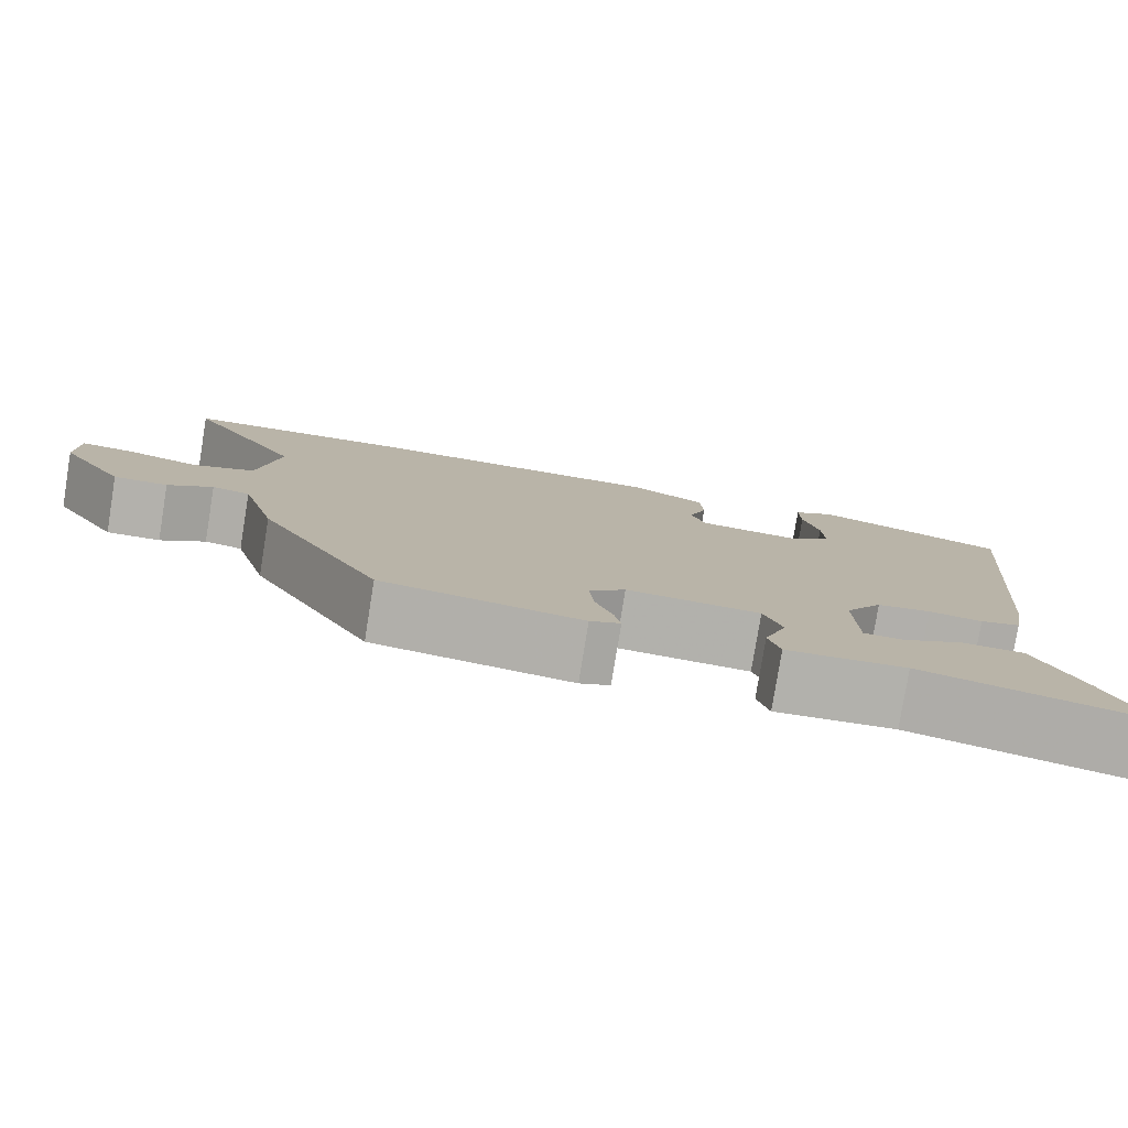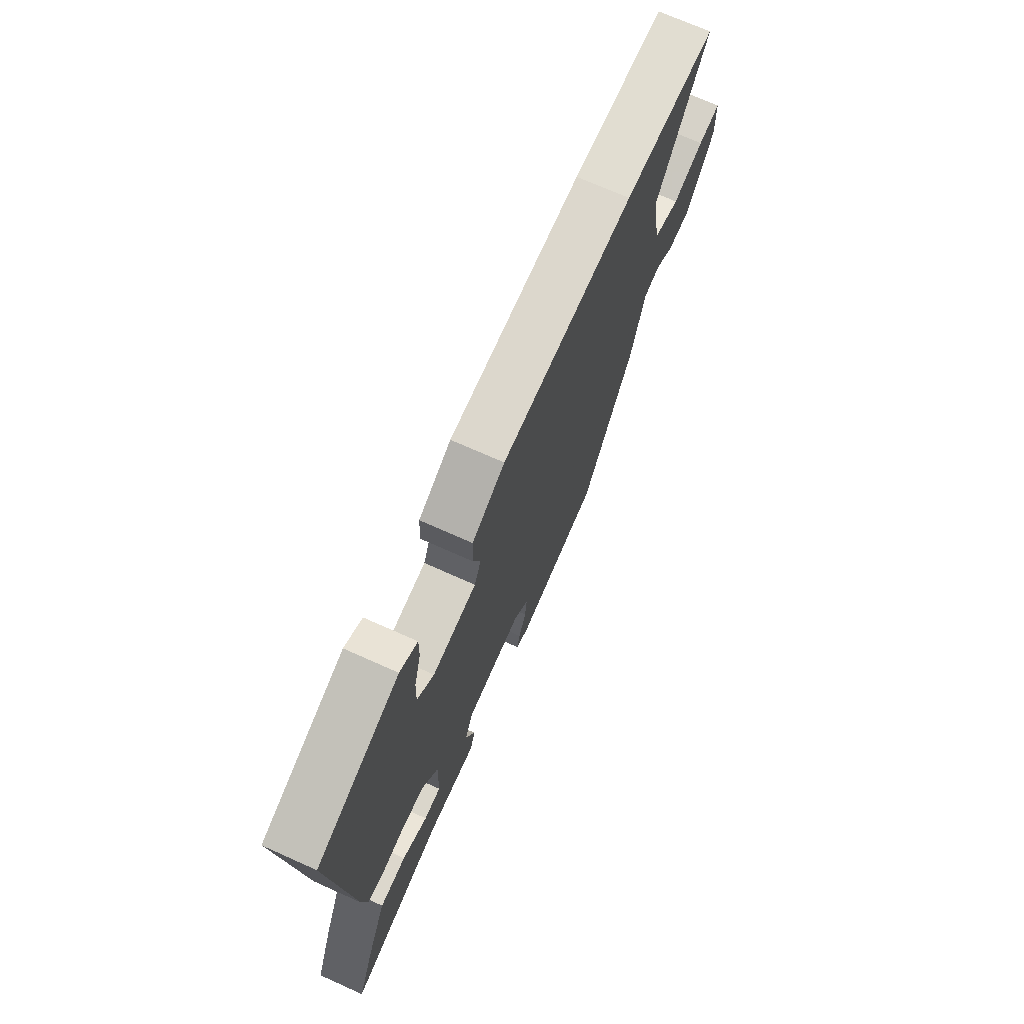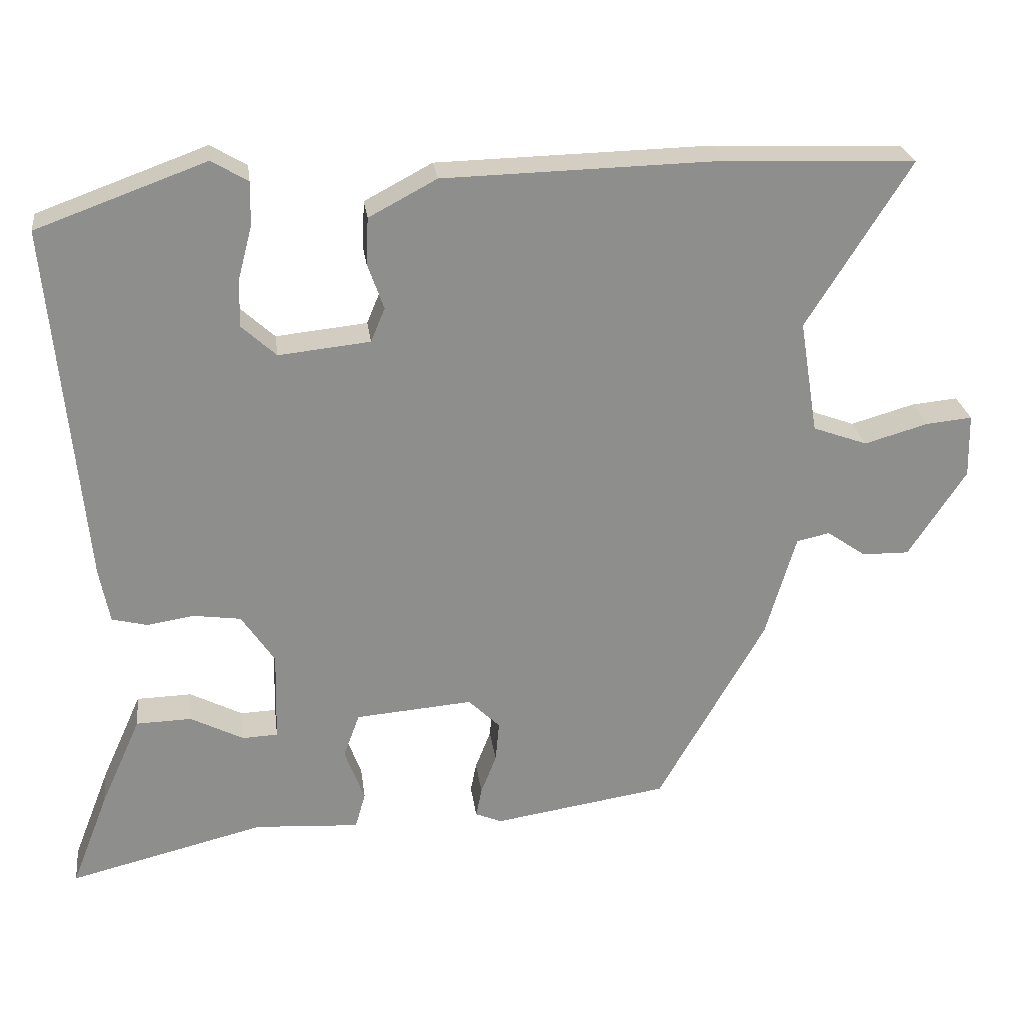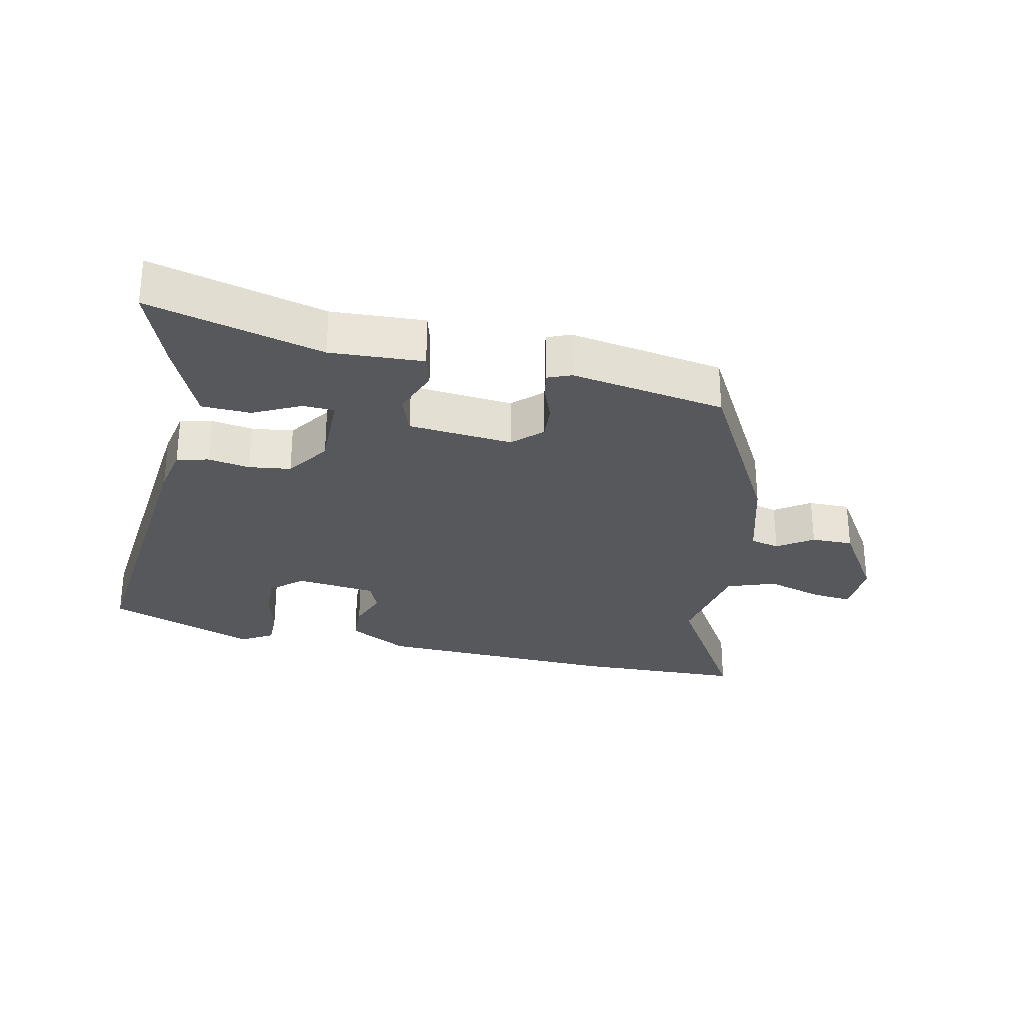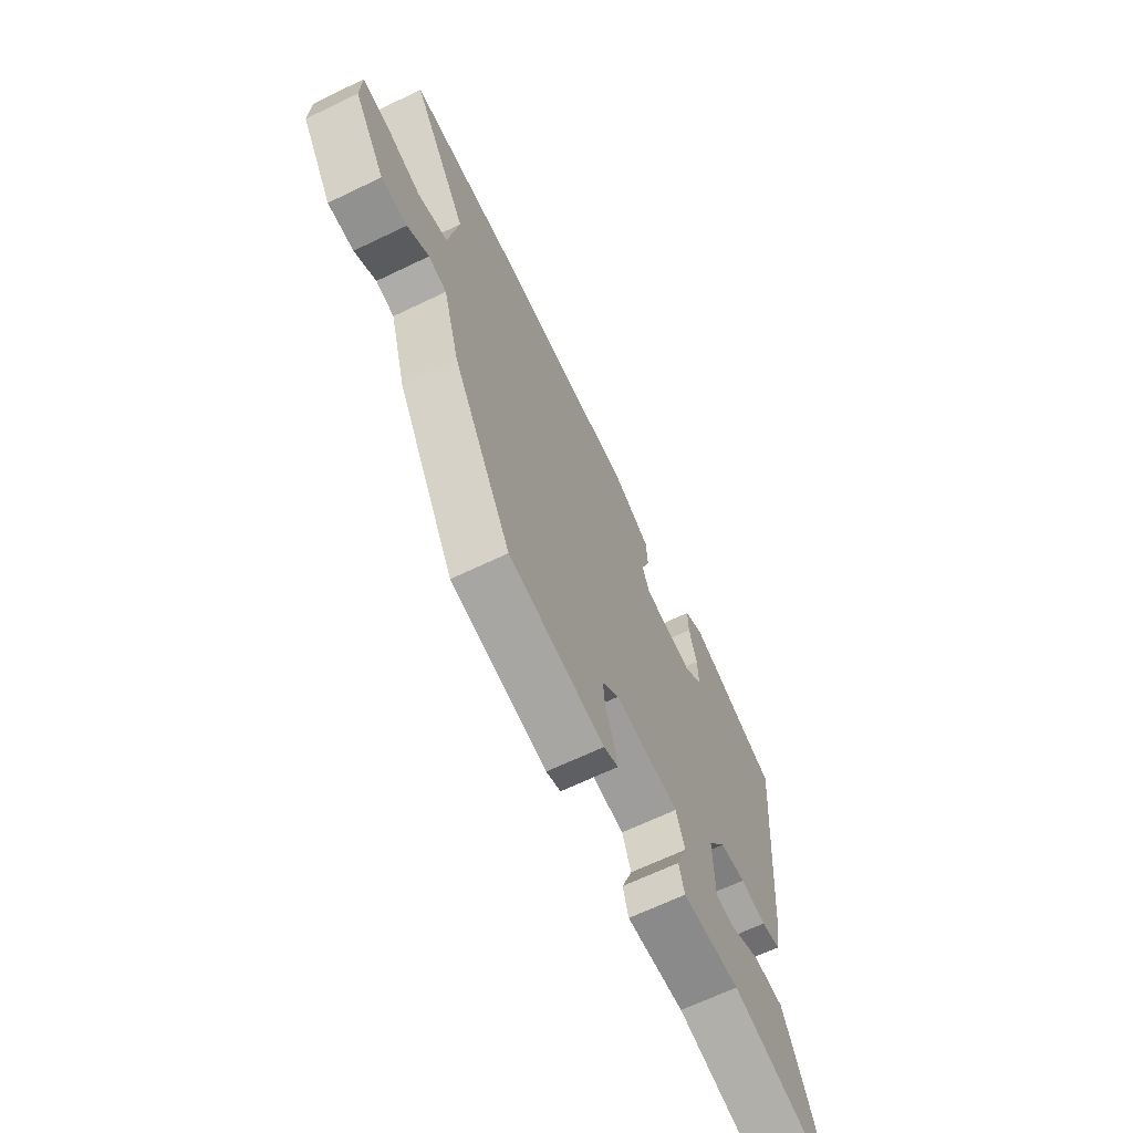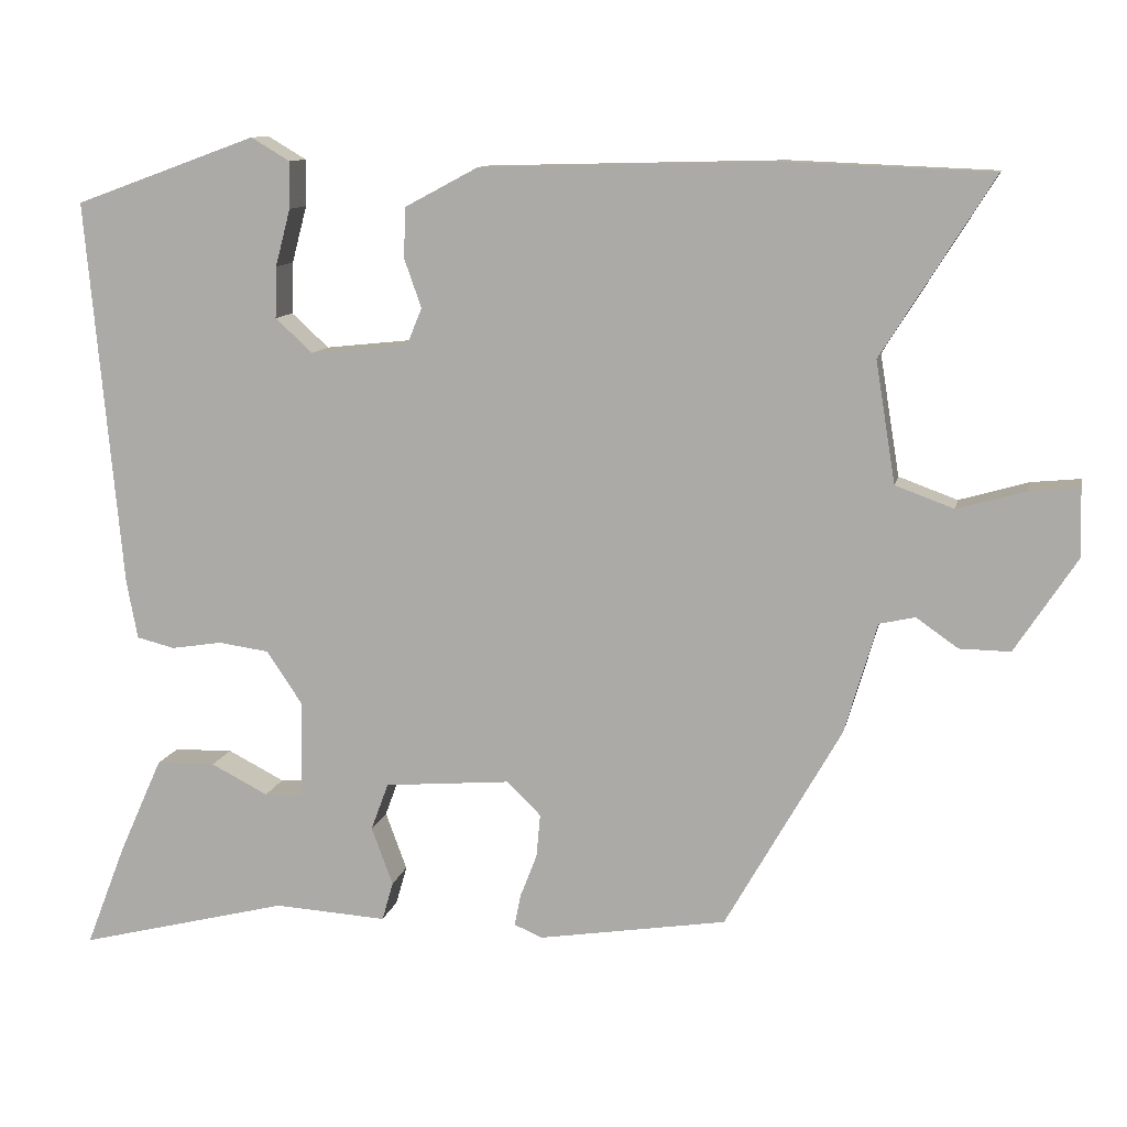
<metadata>
{"format":"obj","ext":"obj","renderer":"f3d","projection":"perspective","resolution":1024,"background":"white","views":[{"elev":-79.1,"azim":-9.2,"up":"+Z"},{"elev":71.4,"azim":114.1,"up":"+Z"},{"elev":25.5,"azim":172.6,"up":"+Z"},{"elev":-28.4,"azim":167.1,"up":"+Y"},{"elev":-66.7,"azim":-64.3,"up":"+Z"},{"elev":10.7,"azim":-168.6,"up":"+Z"}]}
</metadata>
<code>
v 0.502 0.07 0.448
v 0.457 0.07 -0.041
v 0.443 0.07 -0.115
v 0.395 0.07 -0.127
v 0.331 0.07 -0.117
v 0.267 0.07 -0.126
v 0.222 0.07 -0.193
v 0.225 0.07 -0.316
v 0.273 0.07 -0.318
v 0.345 0.07 -0.281
v 0.42 0.07 -0.283
v 0.475 0.07 -0.406
v 0.525 0.07 -0.535
v 0.259 0.07 -0.469
v 0.117 0.07 -0.478
v 0.103 0.07 -0.429
v 0.13 0.07 -0.356
v 0.108 0.07 -0.296
v -0.051 0.07 -0.283
v -0.094 0.07 -0.325
v -0.089 0.07 -0.38
v -0.068 0.07 -0.434
v -0.06 0.07 -0.474
v -0.096 0.07 -0.489
v -0.333 0.07 -0.452
v -0.479 0.07 -0.196
v -0.52 0.07 -0.056
v -0.565 0.07 -0.046
v -0.618 0.07 -0.083
v -0.682 0.07 -0.084
v -0.76 0.07 0.035
v -0.758 0.07 0.121
v -0.696 0.07 0.115
v -0.609 0.07 0.09
v -0.535 0.07 0.117
v -0.51 0.07 0.27
v -0.65 0.07 0.494
v -0.39 0.07 0.505
v -0.017 0.07 0.496
v 0.075 0.07 0.447
v 0.078 0.07 0.384
v 0.056 0.07 0.322
v 0.075 0.07 0.276
v 0.199 0.07 0.263
v 0.246 0.07 0.306
v 0.244 0.07 0.371
v 0.225 0.07 0.443
v 0.224 0.07 0.502
v 0.273 0.07 0.531
v 0.502 0 0.448
v 0.457 0 -0.041
v 0.443 0 -0.115
v 0.395 0 -0.127
v 0.331 0 -0.117
v 0.267 0 -0.126
v 0.222 0 -0.193
v 0.225 0 -0.316
v 0.273 0 -0.318
v 0.345 0 -0.281
v 0.42 0 -0.283
v 0.475 0 -0.406
v 0.525 0 -0.535
v 0.259 0 -0.469
v 0.117 0 -0.478
v 0.103 0 -0.429
v 0.13 0 -0.356
v 0.108 0 -0.296
v -0.051 0 -0.283
v -0.094 0 -0.325
v -0.089 0 -0.38
v -0.068 0 -0.434
v -0.06 0 -0.474
v -0.096 0 -0.489
v -0.333 0 -0.452
v -0.479 0 -0.196
v -0.52 0 -0.056
v -0.565 0 -0.046
v -0.618 0 -0.083
v -0.682 0 -0.084
v -0.76 0 0.035
v -0.758 0 0.121
v -0.696 0 0.115
v -0.609 0 0.09
v -0.535 0 0.117
v -0.51 0 0.27
v -0.65 0 0.494
v -0.39 0 0.505
v -0.017 0 0.496
v 0.075 0 0.447
v 0.078 0 0.384
v 0.056 0 0.322
v 0.075 0 0.276
v 0.199 0 0.263
v 0.246 0 0.306
v 0.244 0 0.371
v 0.225 0 0.443
v 0.224 0 0.502
v 0.273 0 0.531
f 2 3 4
f 1 2 4
f 49 1 4
f 48 49 4
f 47 48 4
f 46 47 4
f 45 46 4 5
f 44 45 5 6
f 43 44 6 7
f 42 43 7 8
f 40 41 42
f 39 40 42
f 38 39 42
f 37 38 42
f 36 37 42
f 35 36 42 8
f 34 35 8
f 32 33 34
f 31 32 34
f 30 31 34
f 29 30 34
f 28 29 34
f 27 28 34
f 27 34 8
f 25 26 27
f 24 25 27
f 23 24 27
f 22 23 27
f 21 22 27
f 20 21 27
f 19 20 27
f 18 19 27
f 18 27 8
f 17 18 8
f 17 8 9
f 16 17 9
f 15 16 9
f 14 15 9
f 12 13 14
f 11 12 14
f 10 11 14
f 9 10 14
f 53 52 51
f 53 51 50
f 53 50 98
f 53 98 97
f 53 97 96
f 53 96 95
f 54 53 95 94
f 55 54 94 93
f 56 55 93 92
f 57 56 92 91
f 91 90 89
f 91 89 88
f 91 88 87
f 91 87 86
f 91 86 85
f 57 91 85 84
f 57 84 83
f 83 82 81
f 83 81 80
f 83 80 79
f 83 79 78
f 83 78 77
f 83 77 76
f 57 83 76
f 76 75 74
f 76 74 73
f 76 73 72
f 76 72 71
f 76 71 70
f 76 70 69
f 76 69 68
f 76 68 67
f 57 76 67
f 57 67 66
f 58 57 66
f 58 66 65
f 58 65 64
f 58 64 63
f 63 62 61
f 63 61 60
f 63 60 59
f 63 59 58
f 1 50 51 2
f 2 51 52 3
f 3 52 53 4
f 4 53 54 5
f 5 54 55 6
f 6 55 56 7
f 7 56 57 8
f 8 57 58 9
f 9 58 59 10
f 10 59 60 11
f 11 60 61 12
f 12 61 62 13
f 13 62 63 14
f 14 63 64 15
f 15 64 65 16
f 16 65 66 17
f 17 66 67 18
f 18 67 68 19
f 19 68 69 20
f 20 69 70 21
f 21 70 71 22
f 22 71 72 23
f 23 72 73 24
f 24 73 74 25
f 25 74 75 26
f 26 75 76 27
f 27 76 77 28
f 28 77 78 29
f 29 78 79 30
f 30 79 80 31
f 31 80 81 32
f 32 81 82 33
f 33 82 83 34
f 34 83 84 35
f 35 84 85 36
f 36 85 86 37
f 37 86 87 38
f 38 87 88 39
f 39 88 89 40
f 40 89 90 41
f 41 90 91 42
f 42 91 92 43
f 43 92 93 44
f 44 93 94 45
f 45 94 95 46
f 46 95 96 47
f 47 96 97 48
f 48 97 98 49
f 49 98 50 1

</code>
